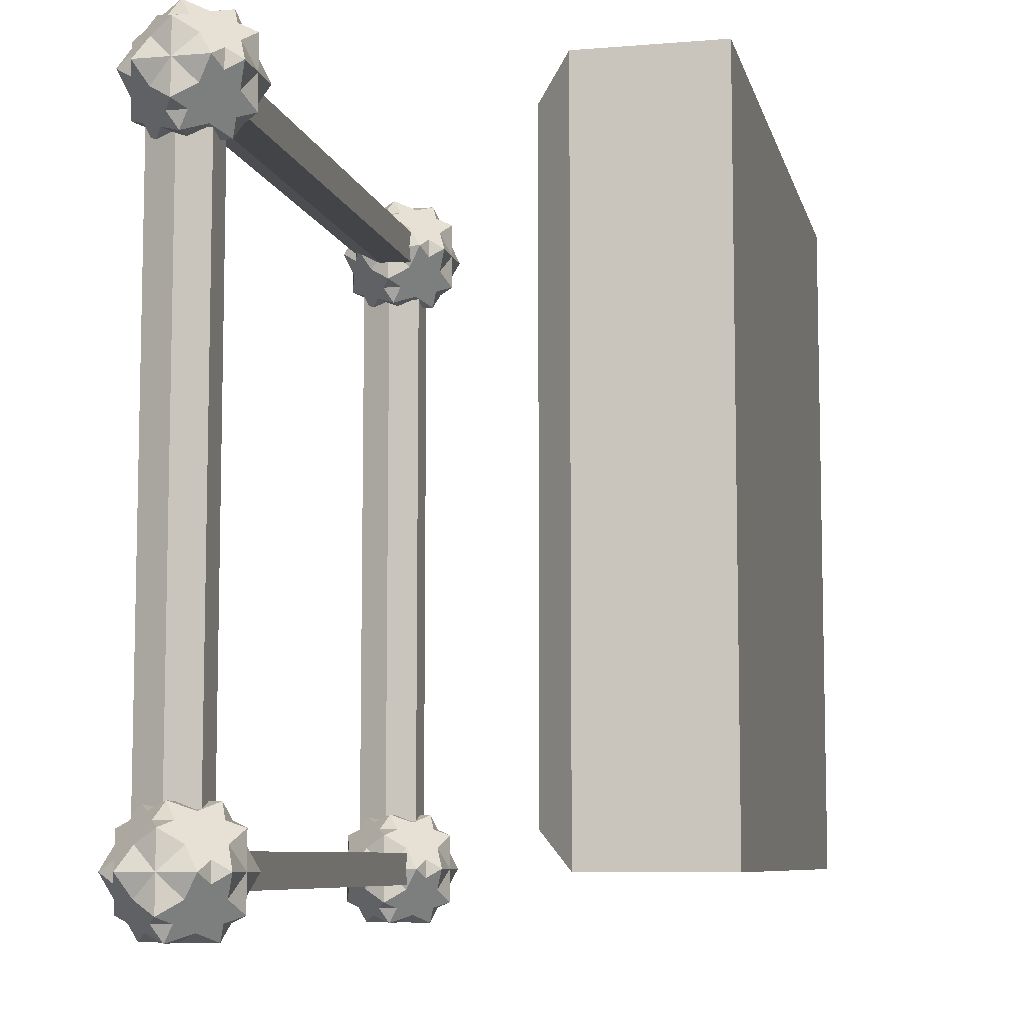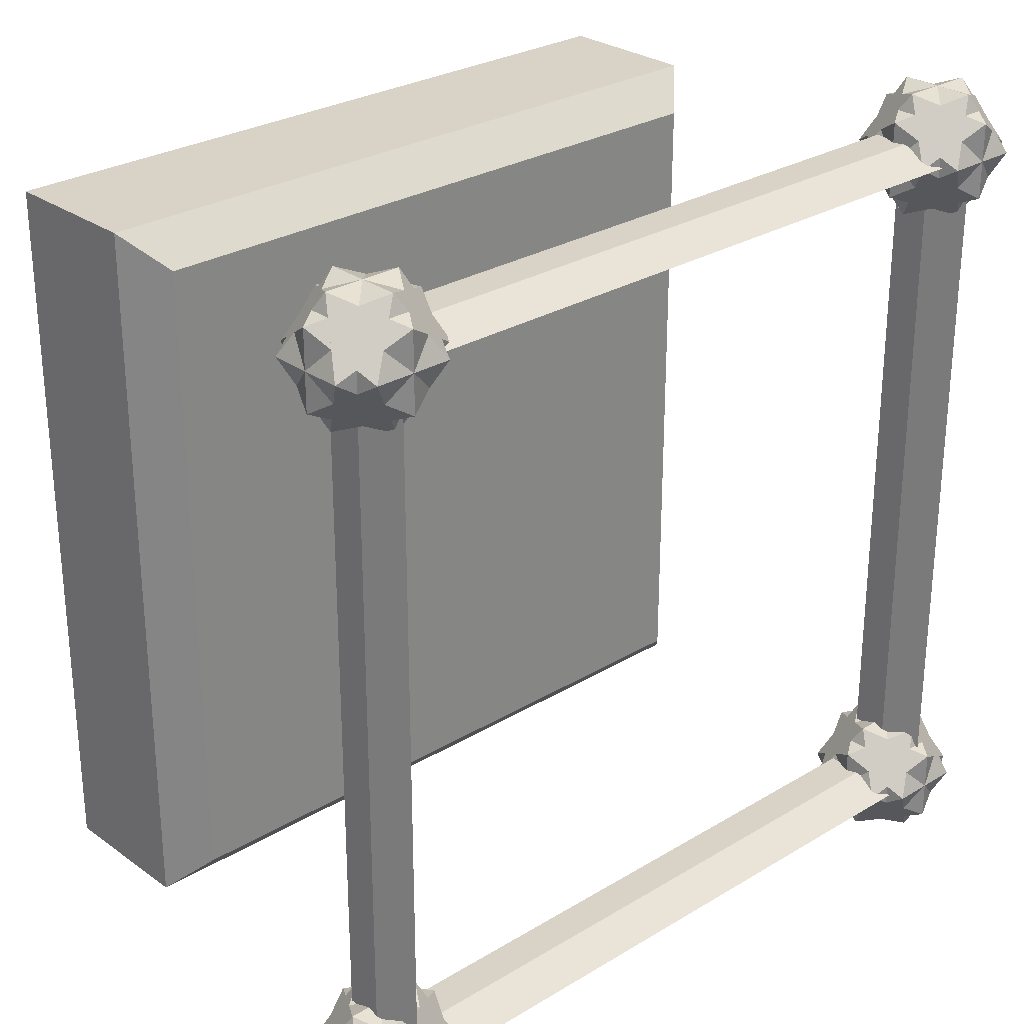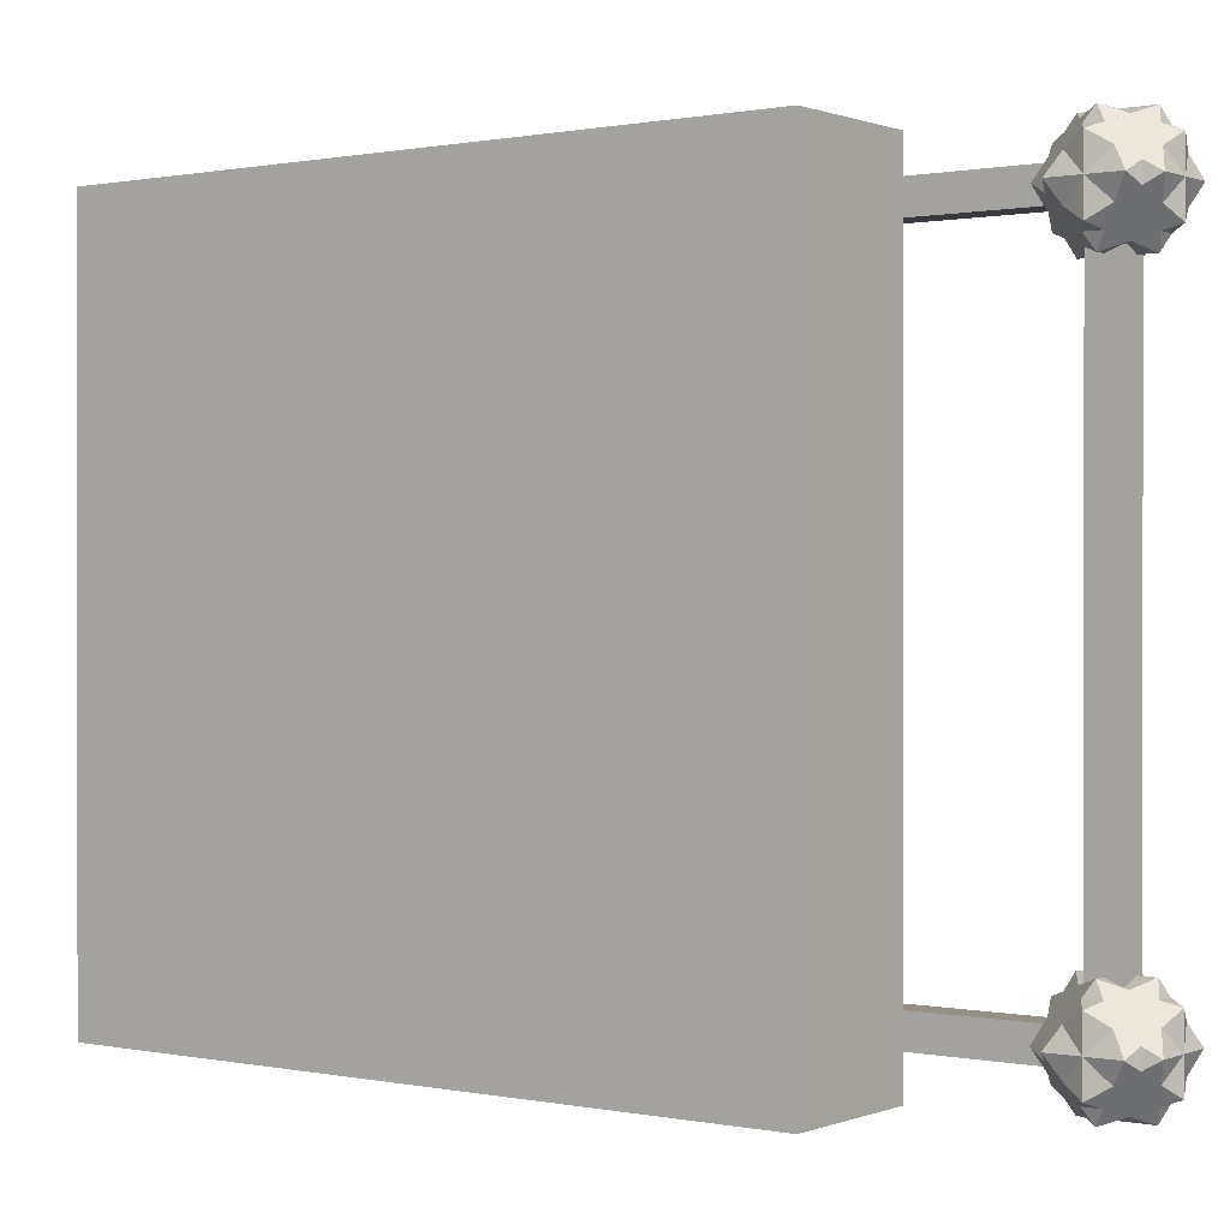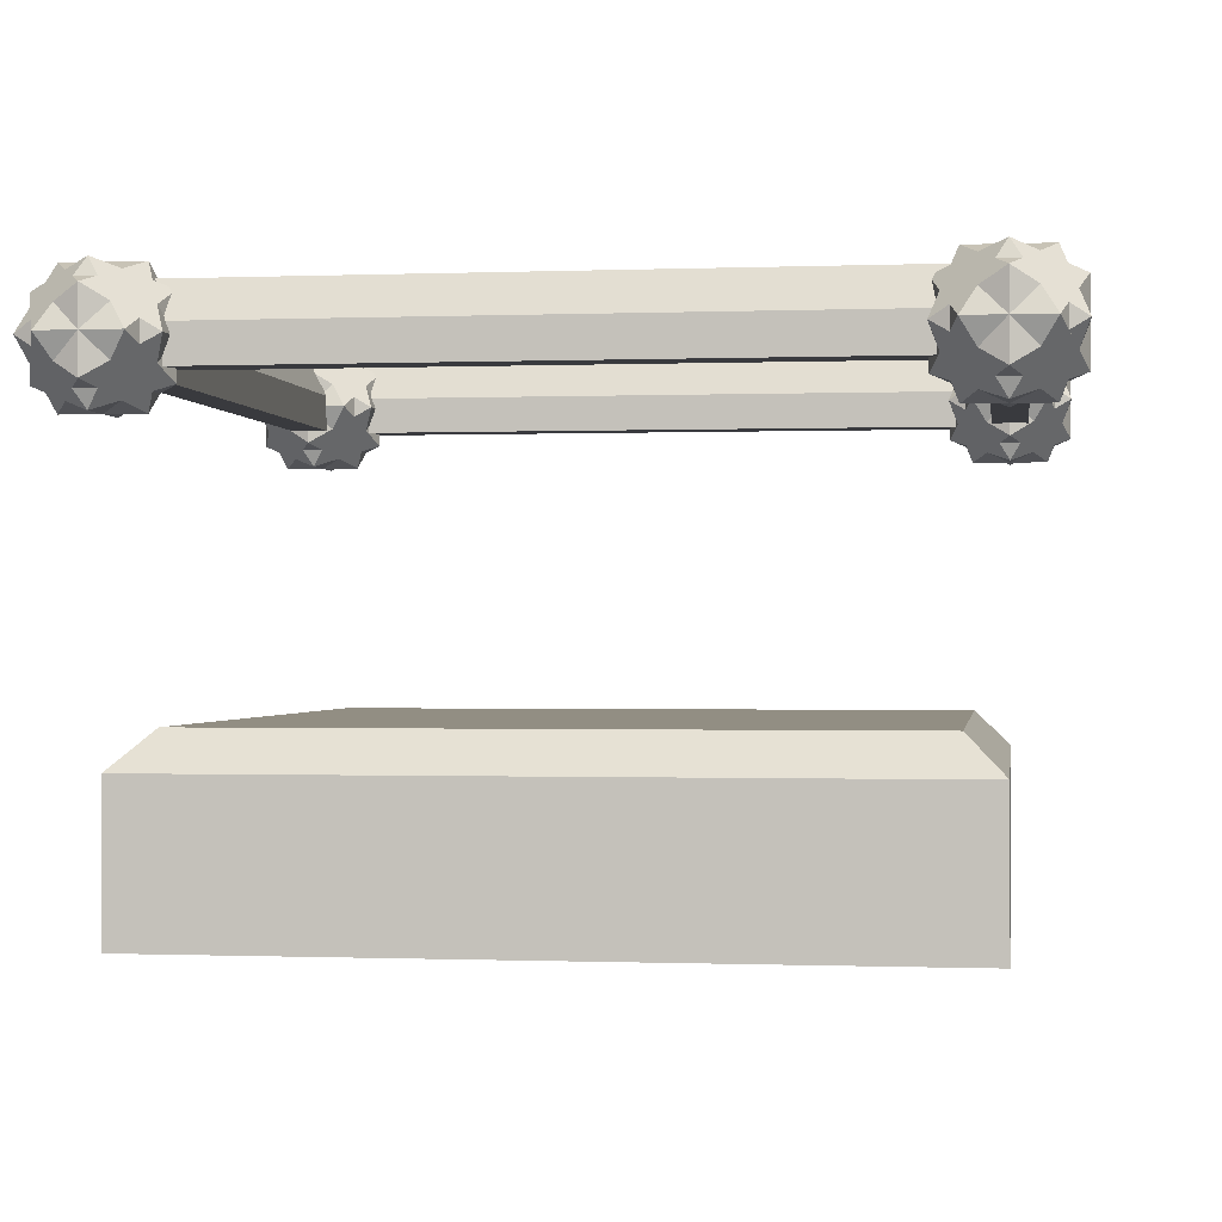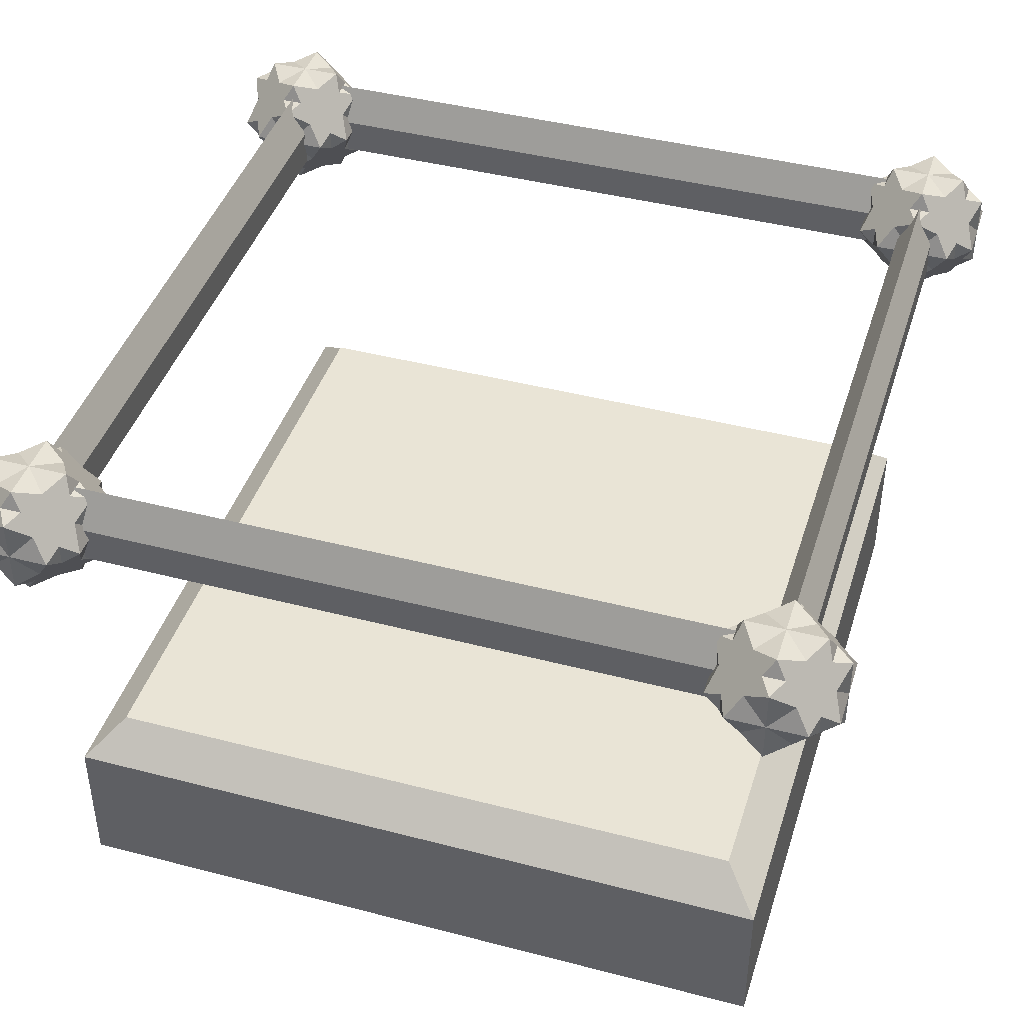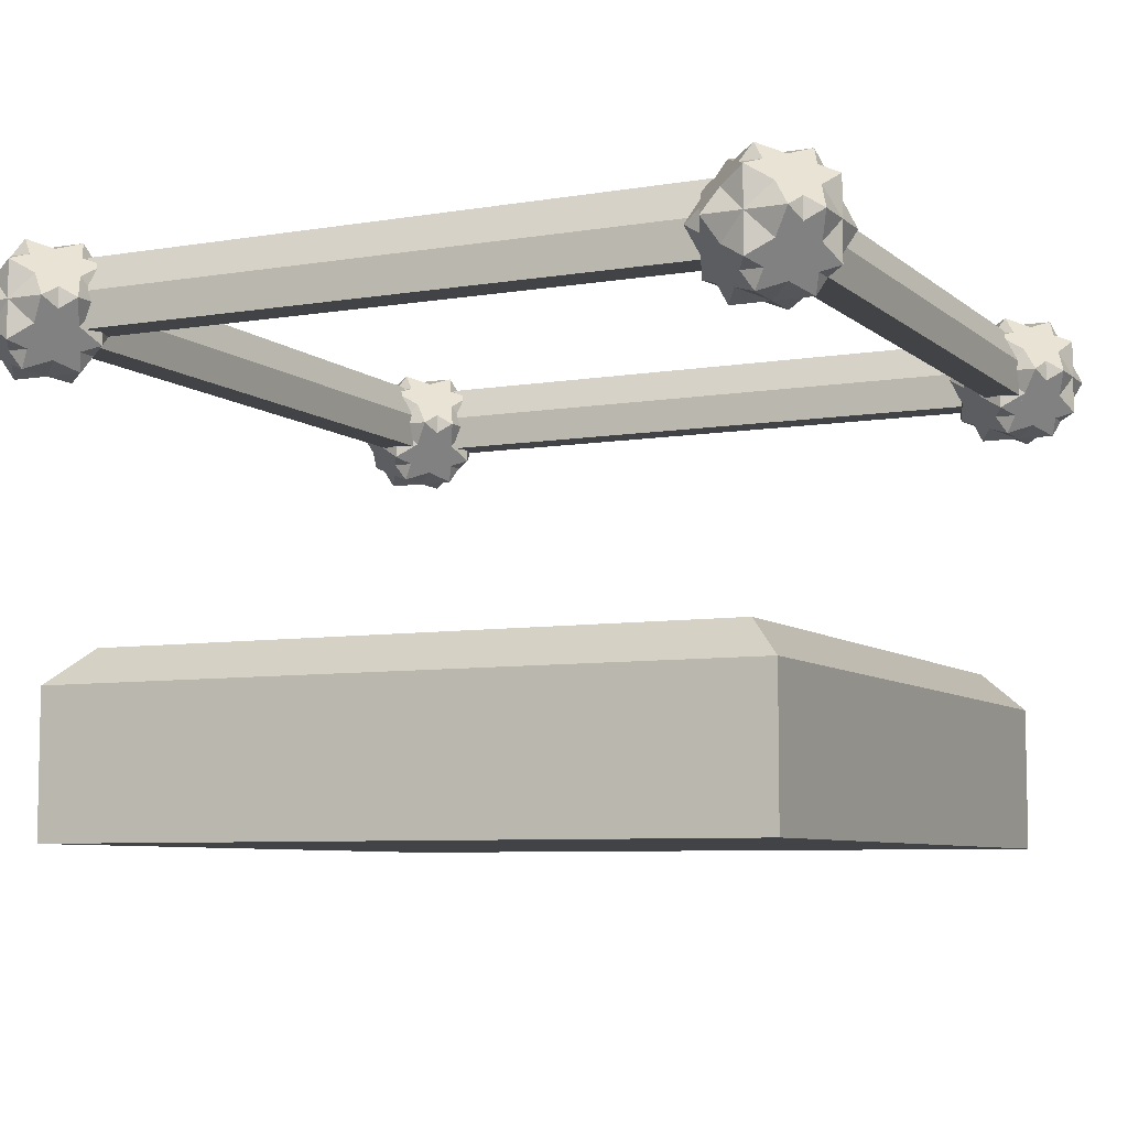
<metadata>
{"format":"obj","ext":"obj","renderer":"f3d","projection":"perspective","resolution":1024,"background":"white","views":[{"elev":-7.9,"azim":-77.2,"up":"+Z"},{"elev":27.8,"azim":137.4,"up":"+Z"},{"elev":0.5,"azim":36.3,"up":"+Z"},{"elev":-0.6,"azim":98.2,"up":"+Y"},{"elev":42.7,"azim":-72.8,"up":"+Y"},{"elev":-7.1,"azim":25.7,"up":"+Y"}]}
</metadata>
<code>
o Block
g Block
v 0.5 0 0.5
v -0.5 0 0.5
v 0.5 0.2 0.5
v -0.5 0.2 0.5
v -0.5 0 -0.5
v -0.5 0.2 -0.5
v 0.5 0 -0.5
v 0.5 0.2 -0.5
v 0.45 0.25 0.45
v -0.45 0.25 0.45
v 0.45 0.25 -0.45
v -0.45 0.25 -0.45
f 3 4 2 1
f 4 6 5 2
f 6 8 7 5
f 8 3 1 7
f 11 12 10 9
f 1 2 5 7
f 9 10 4 3
f 11 9 3 8
f 10 12 6 4
f 12 11 8 6
g BlockerUp
v 0.55 0.7701 0.5
v 0.5825 0.6851 0.5526
v 0.4974 0.7376 0.5851
v 0.4449 0.7701 0.5
v 0.4974 0.7376 0.4149
v 0.5825 0.6851 0.4474
v 0.4124 0.6851 0.5526
v 0.4974 0.6325 0.5851
v 0.55 0.6 0.5
v 0.4974 0.6325 0.4149
v 0.4124 0.6851 0.4474
v 0.4449 0.6 0.5
v -0.45 0.7701 0.5
v -0.4175 0.6851 0.5526
v -0.5026 0.7376 0.5851
v -0.5551 0.7701 0.5
v -0.5026 0.7376 0.4149
v -0.4175 0.6851 0.4474
v -0.5876 0.6851 0.5526
v -0.5026 0.6325 0.5851
v -0.45 0.6 0.5
v -0.5026 0.6325 0.4149
v -0.5876 0.6851 0.4474
v -0.5551 0.6 0.5
v 0.5 0.65 0.525
v -0.5 0.65 0.525
v 0.5 0.7 0.525
v -0.5 0.7 0.525
v -0.5 0.65 0.475
v -0.5 0.7 0.475
v 0.5 0.65 0.475
v 0.5 0.7 0.475
v 0.5 0.7501 0.5
v -0.5 0.7501 0.5
f 15 14 13
f 16 15 13
f 17 16 13
f 18 17 13
f 14 18 13
f 19 15 16
f 20 14 15
f 21 18 14
f 22 17 18
f 23 16 17
f 20 19 24
f 21 20 24
f 22 21 24
f 23 22 24
f 19 23 24
f 15 19 20
f 14 20 21
f 18 21 22
f 17 22 23
f 16 23 19
f 27 26 25
f 28 27 25
f 29 28 25
f 30 29 25
f 26 30 25
f 31 27 28
f 32 26 27
f 33 30 26
f 34 29 30
f 35 28 29
f 32 31 36
f 33 32 36
f 34 33 36
f 35 34 36
f 31 35 36
f 27 31 32
f 26 32 33
f 30 33 34
f 29 34 35
f 28 35 31
f 45 39 44
f 46 42 40
f 40 38 37
f 37 39 40
f 42 41 38
f 38 40 42
f 44 43 41
f 41 42 44
f 39 37 43
f 43 44 39
f 38 41 43
f 43 37 38
f 46 40 39
f 39 45 46
f 45 44 42
f 42 46 45
g BlockerDown
v 0.55 0.7701 -0.5
v 0.5825 0.6851 -0.4474
v 0.4974 0.7376 -0.4149
v 0.4449 0.7701 -0.5
v 0.4974 0.7376 -0.5851
v 0.5825 0.6851 -0.5526
v 0.4124 0.6851 -0.4474
v 0.4974 0.6325 -0.4149
v 0.55 0.6 -0.5
v 0.4974 0.6325 -0.5851
v 0.4124 0.6851 -0.5526
v 0.4449 0.6 -0.5
v -0.45 0.7701 -0.5
v -0.4175 0.6851 -0.4474
v -0.5026 0.7376 -0.4149
v -0.5551 0.7701 -0.5
v -0.5026 0.7376 -0.5851
v -0.4175 0.6851 -0.5526
v -0.5876 0.6851 -0.4474
v -0.5026 0.6325 -0.4149
v -0.45 0.6 -0.5
v -0.5026 0.6325 -0.5851
v -0.5876 0.6851 -0.5526
v -0.5551 0.6 -0.5
v 0.5 0.65 -0.475
v -0.5 0.65 -0.475
v 0.5 0.7 -0.475
v -0.5 0.7 -0.475
v -0.5 0.65 -0.525
v -0.5 0.7 -0.525
v 0.5 0.65 -0.525
v 0.5 0.7 -0.525
v 0.5 0.7501 -0.5
v -0.5 0.7501 -0.5
f 49 48 47
f 50 49 47
f 51 50 47
f 52 51 47
f 48 52 47
f 53 49 50
f 54 48 49
f 55 52 48
f 56 51 52
f 57 50 51
f 54 53 58
f 55 54 58
f 56 55 58
f 57 56 58
f 53 57 58
f 49 53 54
f 48 54 55
f 52 55 56
f 51 56 57
f 50 57 53
f 61 60 59
f 62 61 59
f 63 62 59
f 64 63 59
f 60 64 59
f 65 61 62
f 66 60 61
f 67 64 60
f 68 63 64
f 69 62 63
f 66 65 70
f 67 66 70
f 68 67 70
f 69 68 70
f 65 69 70
f 61 65 66
f 60 66 67
f 64 67 68
f 63 68 69
f 62 69 65
f 79 73 78
f 80 76 74
f 74 72 71
f 71 73 74
f 76 75 72
f 72 74 76
f 78 77 75
f 75 76 78
f 73 71 77
f 77 78 73
f 72 75 77
f 77 71 72
f 80 74 73
f 73 79 80
f 79 78 76
f 76 80 79
g BlockerLeft
v 0.4974 0.7701 -0.5526
v 0.55 0.6851 -0.5851
v 0.5825 0.7376 -0.5
v 0.4974 0.7701 -0.4474
v 0.4124 0.7376 -0.5
v 0.4449 0.6851 -0.5851
v 0.55 0.6851 -0.4149
v 0.5825 0.6325 -0.5
v 0.4974 0.6 -0.5526
v 0.4124 0.6325 -0.5
v 0.4449 0.6851 -0.4149
v 0.4974 0.6 -0.4474
v 0.4974 0.7701 0.4474
v 0.55 0.6851 0.4149
v 0.5825 0.7376 0.5
v 0.4974 0.7701 0.5526
v 0.4124 0.7376 0.5
v 0.4449 0.6851 0.4149
v 0.55 0.6851 0.5851
v 0.5825 0.6325 0.5
v 0.4974 0.6 0.4474
v 0.4124 0.6325 0.5
v 0.4449 0.6851 0.5851
v 0.4974 0.6 0.5526
v 0.5224 0.65 -0.5026
v 0.5224 0.65 0.4974
v 0.5224 0.7 -0.5026
v 0.5224 0.7 0.4974
v 0.4724 0.65 0.4974
v 0.4724 0.7 0.4974
v 0.4724 0.65 -0.5026
v 0.4724 0.7 -0.5026
v 0.4974 0.7501 -0.5026
v 0.4974 0.7501 0.4974
f 83 82 81
f 84 83 81
f 85 84 81
f 86 85 81
f 82 86 81
f 87 83 84
f 88 82 83
f 89 86 82
f 90 85 86
f 91 84 85
f 88 87 92
f 89 88 92
f 90 89 92
f 91 90 92
f 87 91 92
f 83 87 88
f 82 88 89
f 86 89 90
f 85 90 91
f 84 91 87
f 95 94 93
f 96 95 93
f 97 96 93
f 98 97 93
f 94 98 93
f 99 95 96
f 100 94 95
f 101 98 94
f 102 97 98
f 103 96 97
f 100 99 104
f 101 100 104
f 102 101 104
f 103 102 104
f 99 103 104
f 95 99 100
f 94 100 101
f 98 101 102
f 97 102 103
f 96 103 99
f 113 107 112
f 114 110 108
f 108 106 105
f 105 107 108
f 110 109 106
f 106 108 110
f 112 111 109
f 109 110 112
f 107 105 111
f 111 112 107
f 106 109 111
f 111 105 106
f 114 108 107
f 107 113 114
f 113 112 110
f 110 114 113
g BlockerRight
v -0.5026 0.7701 -0.5526
v -0.45 0.6851 -0.5851
v -0.4175 0.7376 -0.5
v -0.5026 0.7701 -0.4474
v -0.5876 0.7376 -0.5
v -0.5551 0.6851 -0.5851
v -0.45 0.6851 -0.4149
v -0.4175 0.6325 -0.5
v -0.5026 0.6 -0.5526
v -0.5876 0.6325 -0.5
v -0.5551 0.6851 -0.4149
v -0.5026 0.6 -0.4474
v -0.5026 0.7701 0.4474
v -0.45 0.6851 0.4149
v -0.4175 0.7376 0.5
v -0.5026 0.7701 0.5526
v -0.5876 0.7376 0.5
v -0.5551 0.6851 0.4149
v -0.45 0.6851 0.5851
v -0.4175 0.6325 0.5
v -0.5026 0.6 0.4474
v -0.5876 0.6325 0.5
v -0.5551 0.6851 0.5851
v -0.5026 0.6 0.5526
v -0.4776 0.65 -0.5026
v -0.4776 0.65 0.4974
v -0.4776 0.7 -0.5026
v -0.4776 0.7 0.4974
v -0.5276 0.65 0.4974
v -0.5276 0.7 0.4974
v -0.5276 0.65 -0.5026
v -0.5276 0.7 -0.5026
v -0.5026 0.7501 -0.5026
v -0.5026 0.7501 0.4974
f 117 116 115
f 118 117 115
f 119 118 115
f 120 119 115
f 116 120 115
f 121 117 118
f 122 116 117
f 123 120 116
f 124 119 120
f 125 118 119
f 122 121 126
f 123 122 126
f 124 123 126
f 125 124 126
f 121 125 126
f 117 121 122
f 116 122 123
f 120 123 124
f 119 124 125
f 118 125 121
f 129 128 127
f 130 129 127
f 131 130 127
f 132 131 127
f 128 132 127
f 133 129 130
f 134 128 129
f 135 132 128
f 136 131 132
f 137 130 131
f 134 133 138
f 135 134 138
f 136 135 138
f 137 136 138
f 133 137 138
f 129 133 134
f 128 134 135
f 132 135 136
f 131 136 137
f 130 137 133
f 147 141 146
f 148 144 142
f 142 140 139
f 139 141 142
f 144 143 140
f 140 142 144
f 146 145 143
f 143 144 146
f 141 139 145
f 145 146 141
f 140 143 145
f 145 139 140
f 148 142 141
f 141 147 148
f 147 146 144
f 144 148 147

</code>
